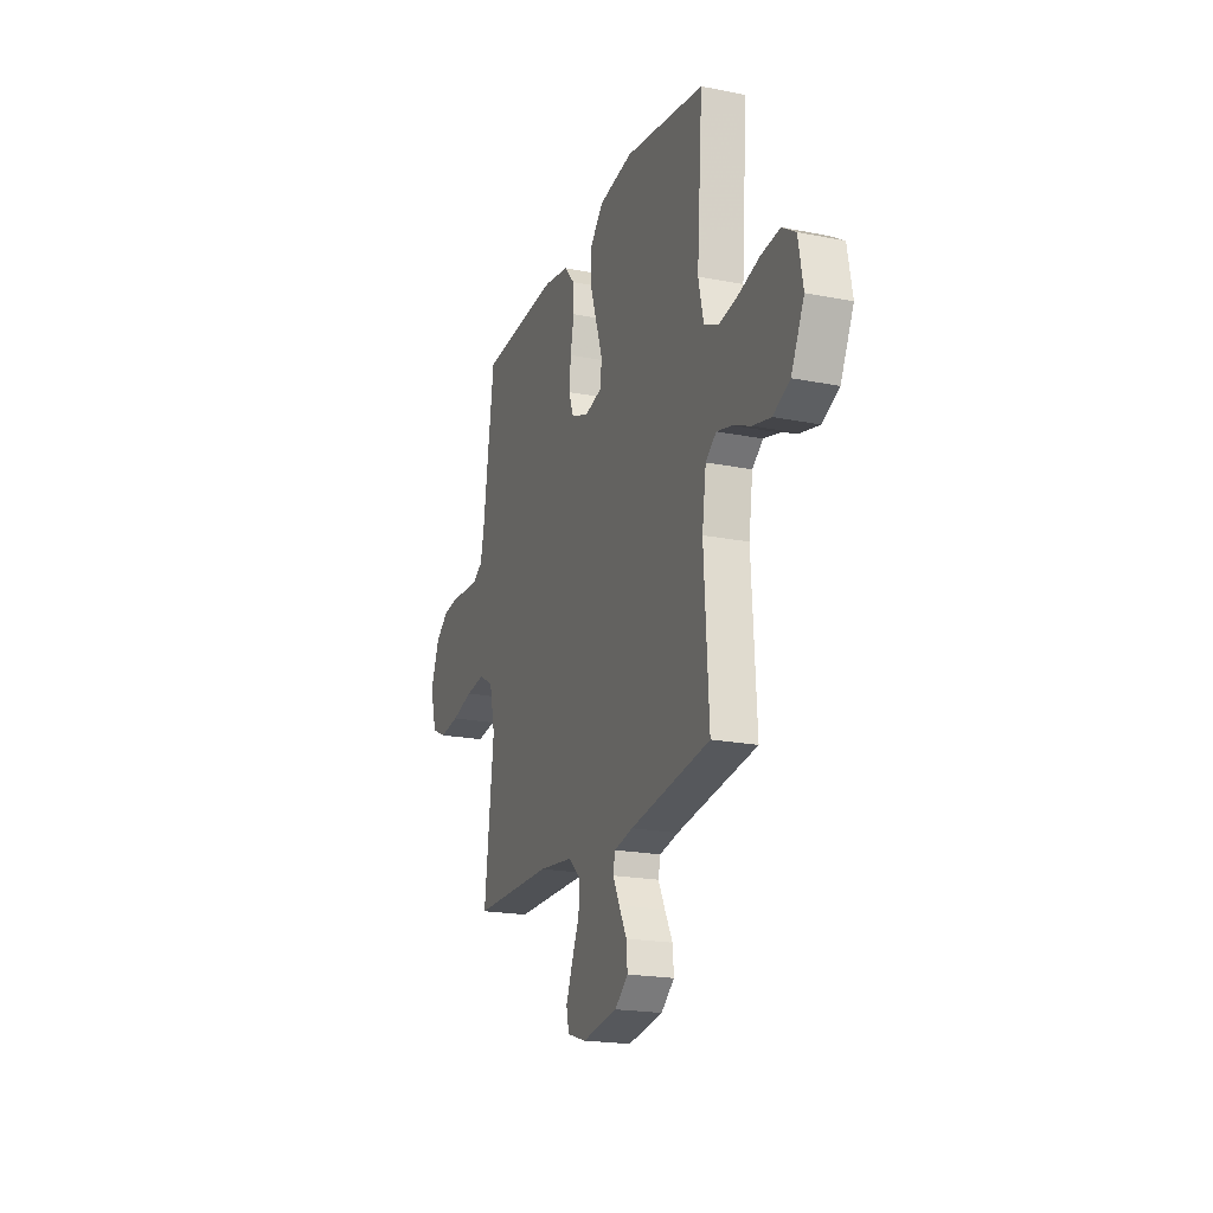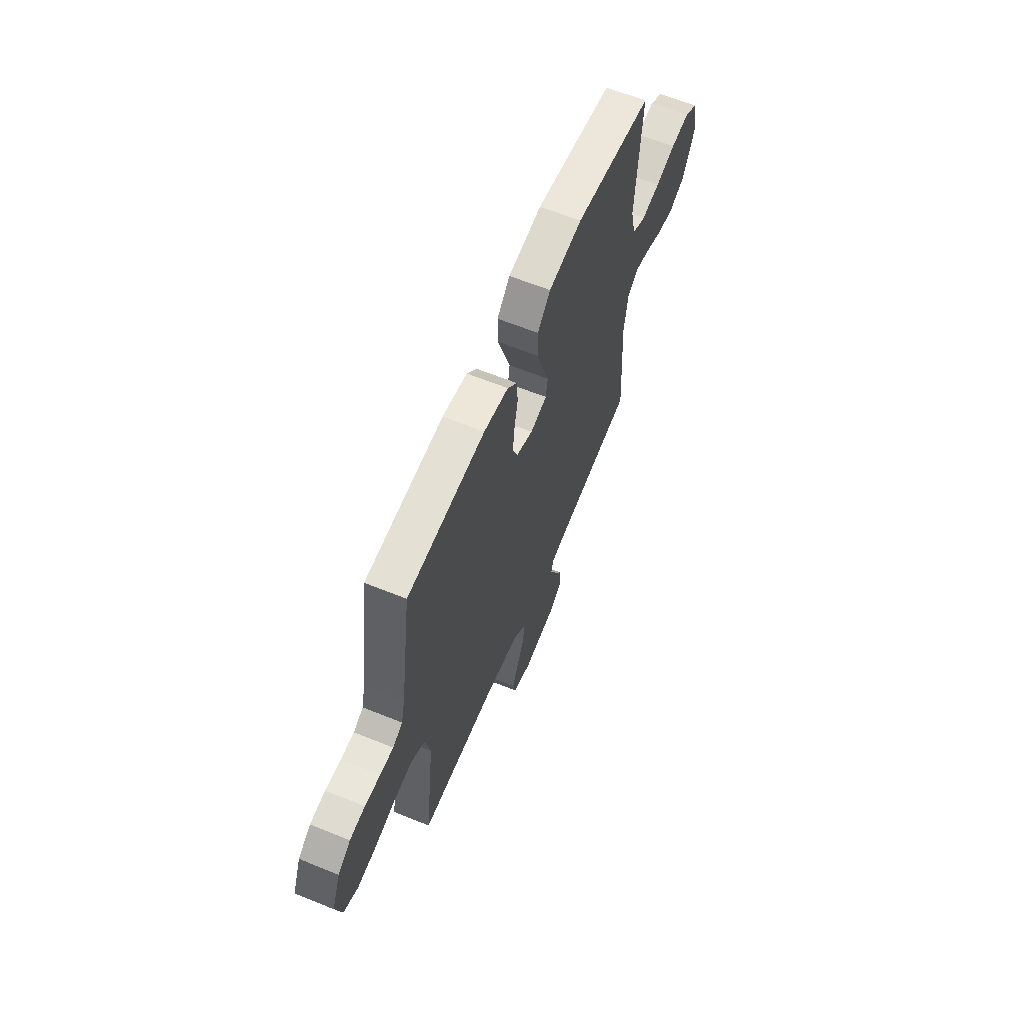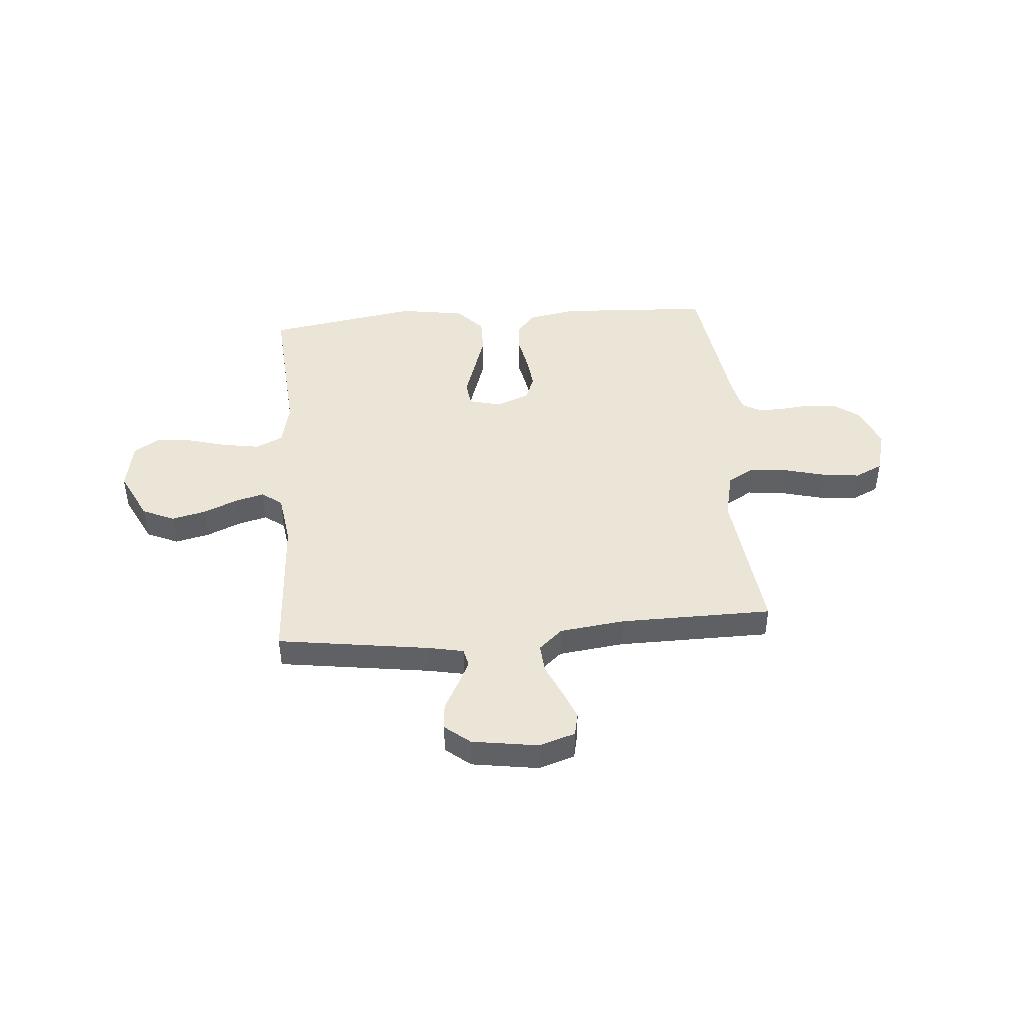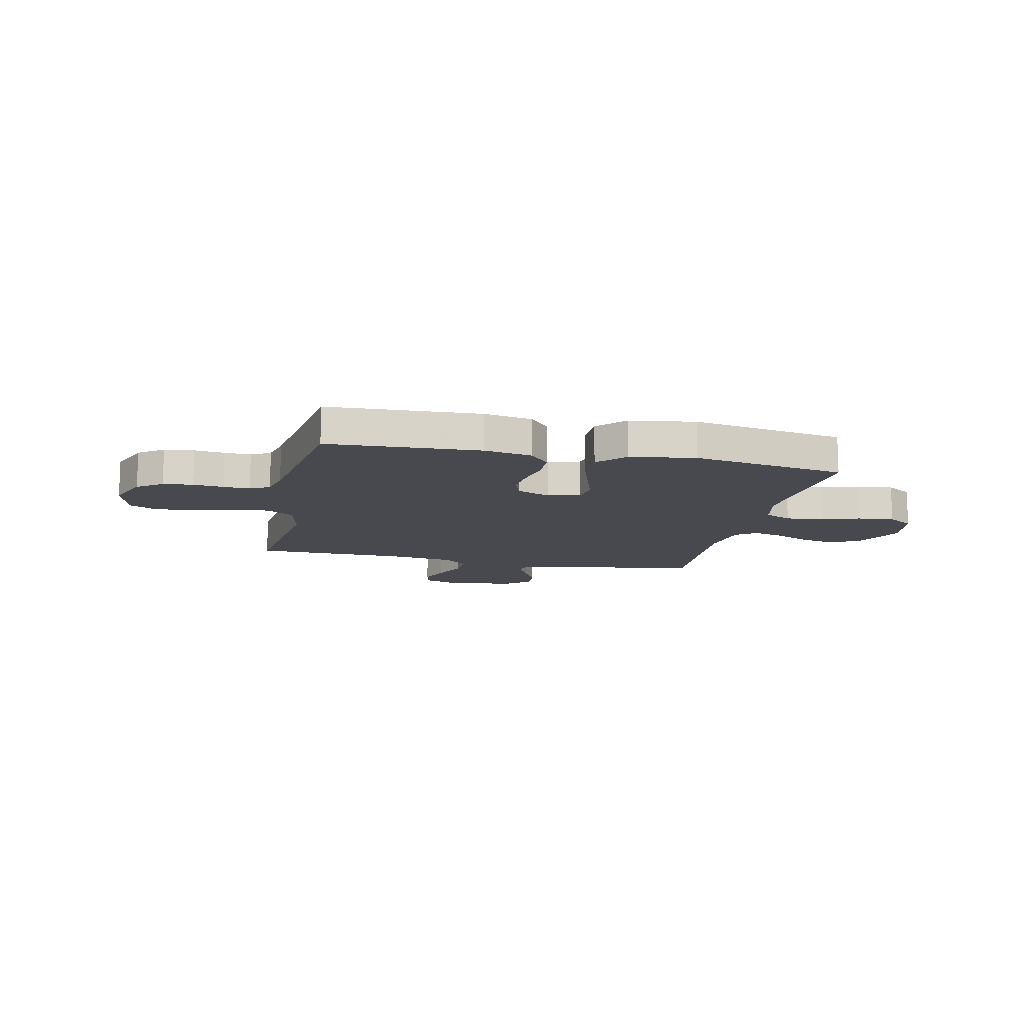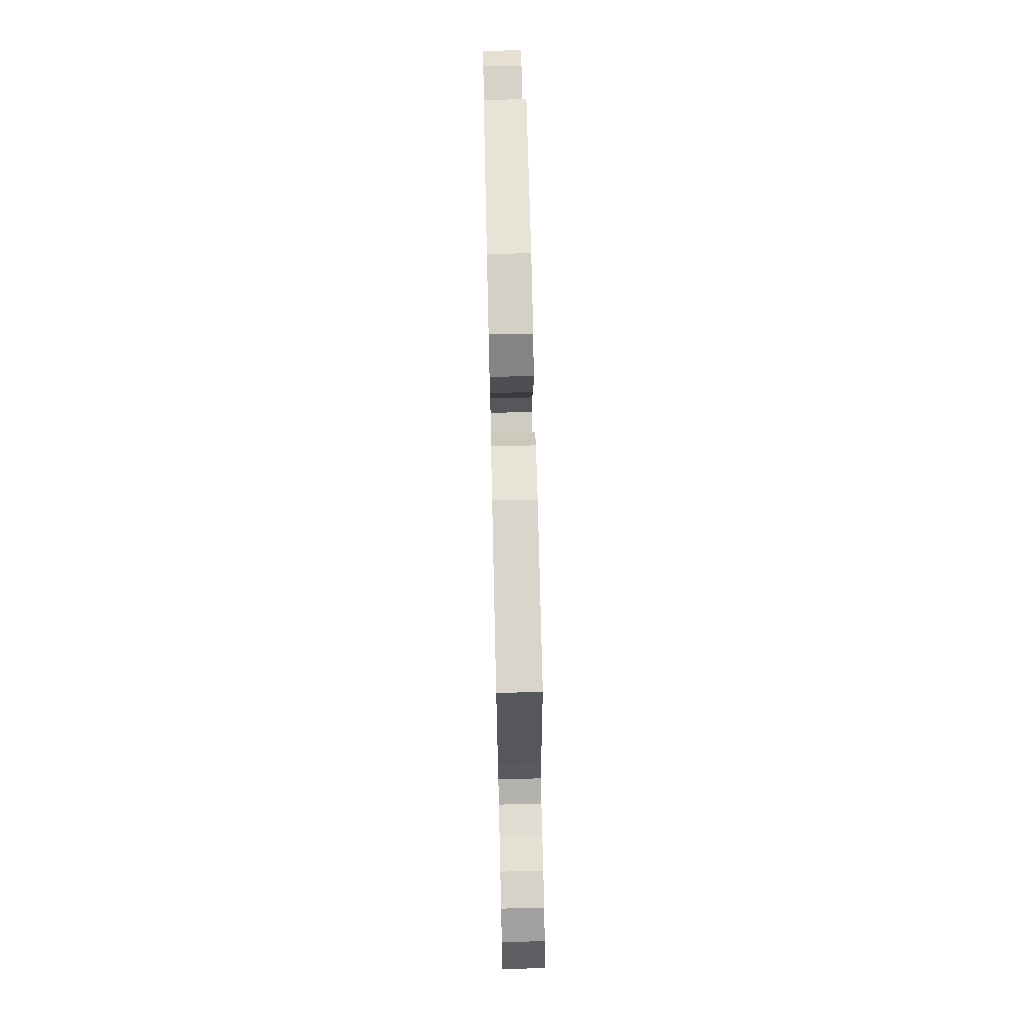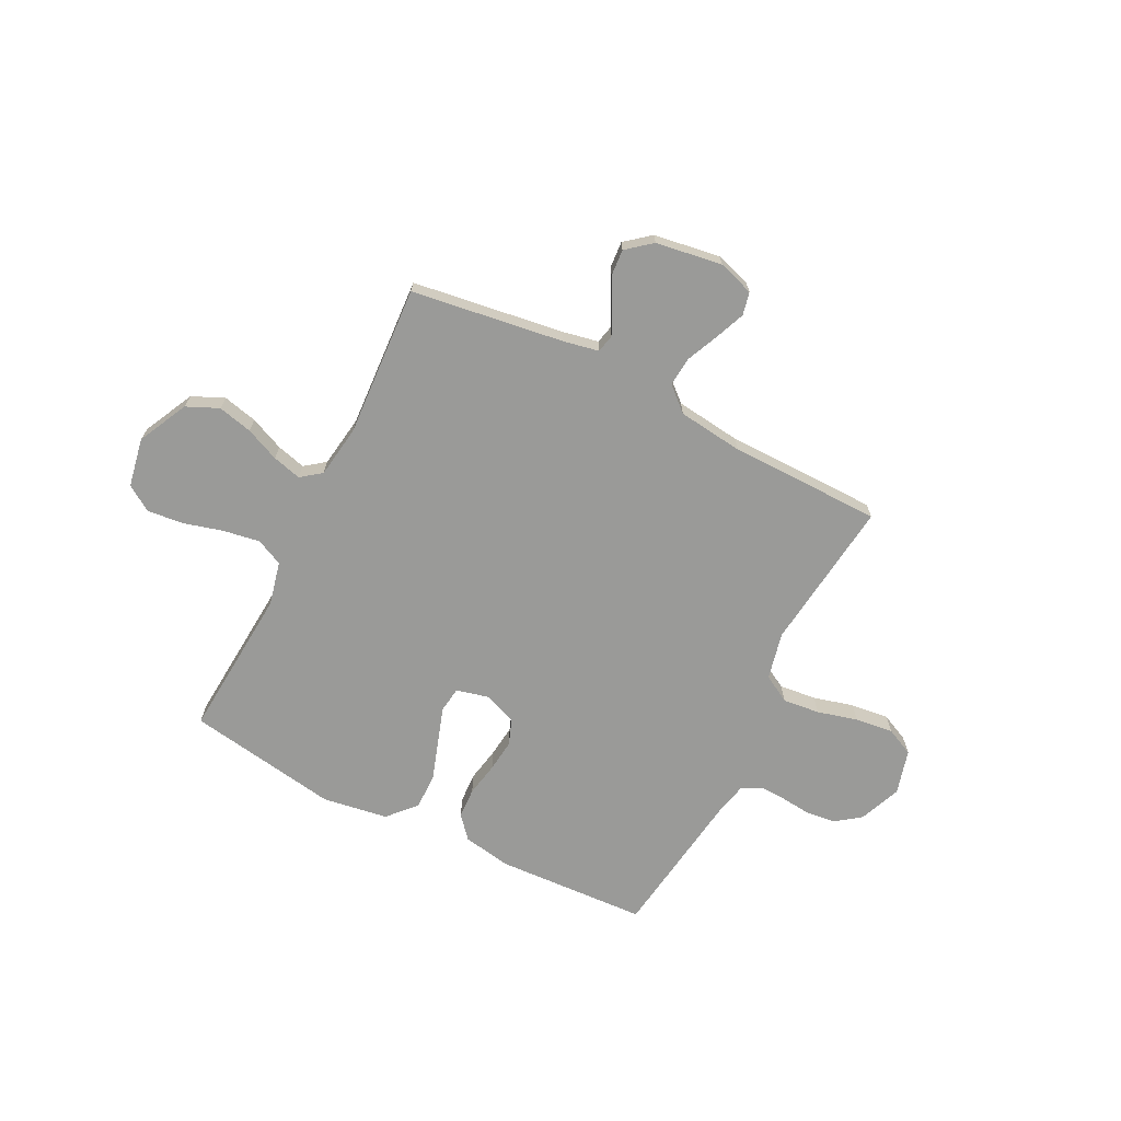
<metadata>
{"format":"obj","ext":"obj","renderer":"f3d","projection":"perspective","resolution":1024,"background":"white","views":[{"elev":-20.4,"azim":70.1,"up":"+Z"},{"elev":62.6,"azim":-67.6,"up":"+Z"},{"elev":44.3,"azim":175.3,"up":"+Y"},{"elev":-12.6,"azim":-12.6,"up":"+Y"},{"elev":71.5,"azim":-91.3,"up":"+Z"},{"elev":-69.2,"azim":153.2,"up":"+Y"}]}
</metadata>
<code>
v 0.5 0.07 -0.5
v 0.2 0.07 -0.543
v 0.13 0.07 -0.557
v 0.122 0.07 -0.593
v 0.147 0.07 -0.643
v 0.176 0.07 -0.698
v 0.18 0.07 -0.75
v 0.131 0.07 -0.79
v 0 0.07 -0.81
v -0.071 0.07 -0.787
v -0.081 0.07 -0.742
v -0.057 0.07 -0.682
v -0.029 0.07 -0.619
v -0.024 0.07 -0.561
v -0.071 0.07 -0.519
v -0.2 0.07 -0.503
v -0.5 0.07 -0.5
v -0.465 0.07 -0.2
v -0.486 0.07 -0.107
v -0.54 0.07 -0.076
v -0.613 0.07 -0.084
v -0.693 0.07 -0.105
v -0.768 0.07 -0.114
v -0.823 0.07 -0.088
v -0.847 0.07 0
v -0.814 0.07 0.083
v -0.765 0.07 0.119
v -0.706 0.07 0.126
v -0.646 0.07 0.12
v -0.594 0.07 0.118
v -0.556 0.07 0.139
v -0.542 0.07 0.2
v -0.5 0.07 0.5
v -0.2 0.07 0.516
v -0.105 0.07 0.499
v -0.067 0.07 0.455
v -0.064 0.07 0.395
v -0.077 0.07 0.327
v -0.084 0.07 0.264
v -0.065 0.07 0.214
v 0 0.07 0.188
v 0.064 0.07 0.204
v 0.071 0.07 0.254
v 0.048 0.07 0.324
v 0.022 0.07 0.403
v 0.021 0.07 0.475
v 0.071 0.07 0.529
v 0.2 0.07 0.549
v 0.5 0.07 0.5
v 0.478 0.07 0.2
v 0.498 0.07 0.114
v 0.551 0.07 0.089
v 0.623 0.07 0.101
v 0.7 0.07 0.122
v 0.772 0.07 0.13
v 0.823 0.07 0.097
v 0.841 0.07 0
v 0.792 0.07 -0.099
v 0.729 0.07 -0.127
v 0.661 0.07 -0.111
v 0.594 0.07 -0.082
v 0.537 0.07 -0.067
v 0.497 0.07 -0.097
v 0.482 0.07 -0.2
v 0.5 0 -0.5
v 0.2 0 -0.543
v 0.13 0 -0.557
v 0.122 0 -0.593
v 0.147 0 -0.643
v 0.176 0 -0.698
v 0.18 0 -0.75
v 0.131 0 -0.79
v 0 0 -0.81
v -0.071 0 -0.787
v -0.081 0 -0.742
v -0.057 0 -0.682
v -0.029 0 -0.619
v -0.024 0 -0.561
v -0.071 0 -0.519
v -0.2 0 -0.503
v -0.5 0 -0.5
v -0.465 0 -0.2
v -0.486 0 -0.107
v -0.54 0 -0.076
v -0.613 0 -0.084
v -0.693 0 -0.105
v -0.768 0 -0.114
v -0.823 0 -0.088
v -0.847 0 0
v -0.814 0 0.083
v -0.765 0 0.119
v -0.706 0 0.126
v -0.646 0 0.12
v -0.594 0 0.118
v -0.556 0 0.139
v -0.542 0 0.2
v -0.5 0 0.5
v -0.2 0 0.516
v -0.105 0 0.499
v -0.067 0 0.455
v -0.064 0 0.395
v -0.077 0 0.327
v -0.084 0 0.264
v -0.065 0 0.214
v 0 0 0.188
v 0.064 0 0.204
v 0.071 0 0.254
v 0.048 0 0.324
v 0.022 0 0.403
v 0.021 0 0.475
v 0.071 0 0.529
v 0.2 0 0.549
v 0.5 0 0.5
v 0.478 0 0.2
v 0.498 0 0.114
v 0.551 0 0.089
v 0.623 0 0.101
v 0.7 0 0.122
v 0.772 0 0.13
v 0.823 0 0.097
v 0.841 0 0
v 0.792 0 -0.099
v 0.729 0 -0.127
v 0.661 0 -0.111
v 0.594 0 -0.082
v 0.537 0 -0.067
v 0.497 0 -0.097
v 0.482 0 -0.2
f 59 60 61
f 58 59 61
f 57 58 61
f 56 57 61
f 55 56 61
f 54 55 61
f 53 54 61
f 52 53 61 62
f 51 52 62 63
f 48 49 50
f 47 48 50
f 46 47 50
f 45 46 50
f 44 45 50
f 51 63 64
f 50 51 64
f 44 50 64
f 43 44 64
f 36 37 38
f 35 36 38
f 34 35 38
f 33 34 38
f 32 33 38
f 31 32 38 39
f 30 31 39 40
f 27 28 29
f 26 27 29
f 25 26 29
f 24 25 29
f 23 24 29
f 22 23 29
f 21 22 29
f 20 21 29 30
f 30 40 41
f 20 30 41
f 19 20 41
f 16 17 18
f 19 41 42
f 18 19 42
f 16 18 42
f 15 16 42
f 11 12 13
f 10 11 13
f 9 10 13
f 8 9 13
f 7 8 13
f 6 7 13
f 5 6 13
f 4 5 13 14
f 64 1 2
f 43 64 2
f 42 43 2
f 14 15 42
f 4 14 42
f 3 4 42
f 2 3 42
f 125 124 123
f 125 123 122
f 125 122 121
f 125 121 120
f 125 120 119
f 125 119 118
f 125 118 117
f 126 125 117 116
f 127 126 116 115
f 114 113 112
f 114 112 111
f 114 111 110
f 114 110 109
f 114 109 108
f 128 127 115
f 128 115 114
f 128 114 108
f 128 108 107
f 102 101 100
f 102 100 99
f 102 99 98
f 102 98 97
f 102 97 96
f 103 102 96 95
f 104 103 95 94
f 93 92 91
f 93 91 90
f 93 90 89
f 93 89 88
f 93 88 87
f 93 87 86
f 93 86 85
f 94 93 85 84
f 105 104 94
f 105 94 84
f 105 84 83
f 82 81 80
f 106 105 83
f 106 83 82
f 106 82 80
f 106 80 79
f 77 76 75
f 77 75 74
f 77 74 73
f 77 73 72
f 77 72 71
f 77 71 70
f 77 70 69
f 78 77 69 68
f 66 65 128
f 66 128 107
f 66 107 106
f 106 79 78
f 106 78 68
f 106 68 67
f 106 67 66
f 1 65 66 2
f 2 66 67 3
f 3 67 68 4
f 4 68 69 5
f 5 69 70 6
f 6 70 71 7
f 7 71 72 8
f 8 72 73 9
f 9 73 74 10
f 10 74 75 11
f 11 75 76 12
f 12 76 77 13
f 13 77 78 14
f 14 78 79 15
f 15 79 80 16
f 16 80 81 17
f 17 81 82 18
f 18 82 83 19
f 19 83 84 20
f 20 84 85 21
f 21 85 86 22
f 22 86 87 23
f 23 87 88 24
f 24 88 89 25
f 25 89 90 26
f 26 90 91 27
f 27 91 92 28
f 28 92 93 29
f 29 93 94 30
f 30 94 95 31
f 31 95 96 32
f 32 96 97 33
f 33 97 98 34
f 34 98 99 35
f 35 99 100 36
f 36 100 101 37
f 37 101 102 38
f 38 102 103 39
f 39 103 104 40
f 40 104 105 41
f 41 105 106 42
f 42 106 107 43
f 43 107 108 44
f 44 108 109 45
f 45 109 110 46
f 46 110 111 47
f 47 111 112 48
f 48 112 113 49
f 49 113 114 50
f 50 114 115 51
f 51 115 116 52
f 52 116 117 53
f 53 117 118 54
f 54 118 119 55
f 55 119 120 56
f 56 120 121 57
f 57 121 122 58
f 58 122 123 59
f 59 123 124 60
f 60 124 125 61
f 61 125 126 62
f 62 126 127 63
f 63 127 128 64
f 64 128 65 1

</code>
